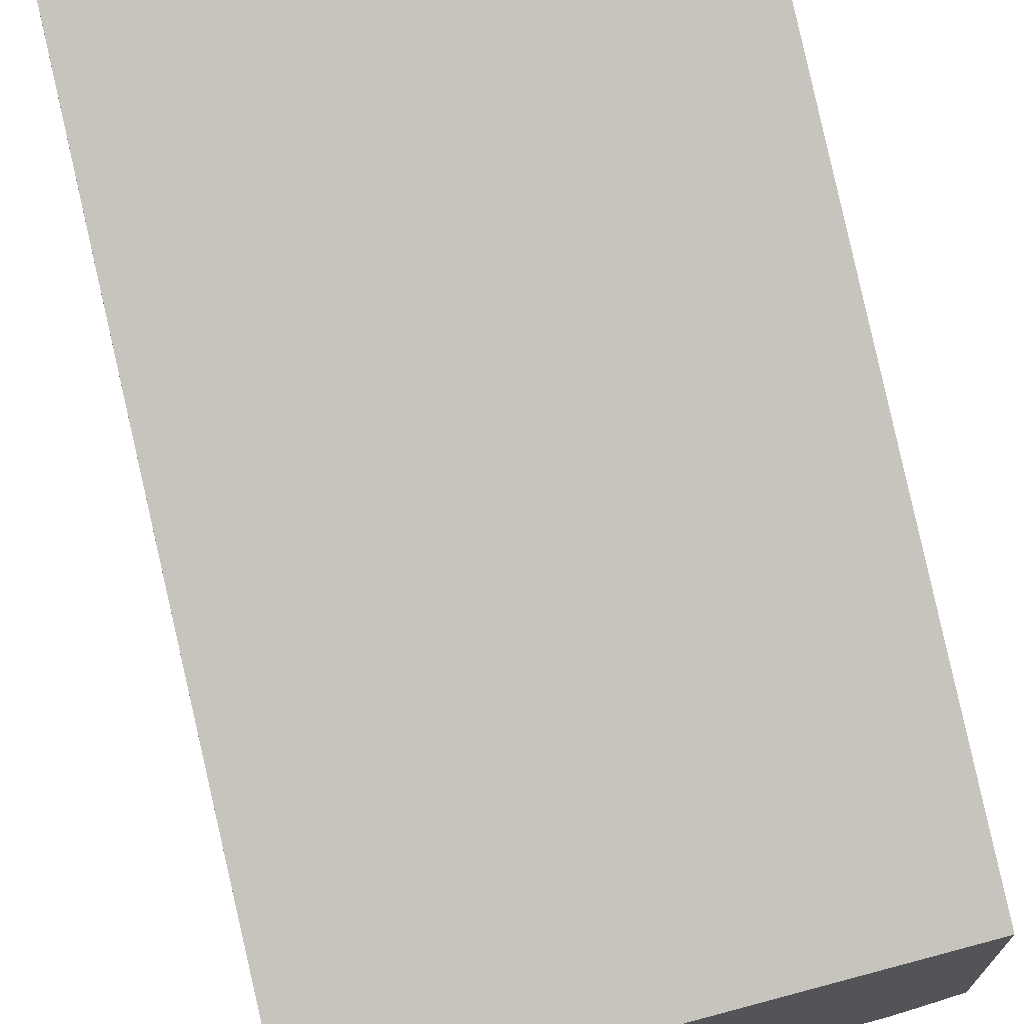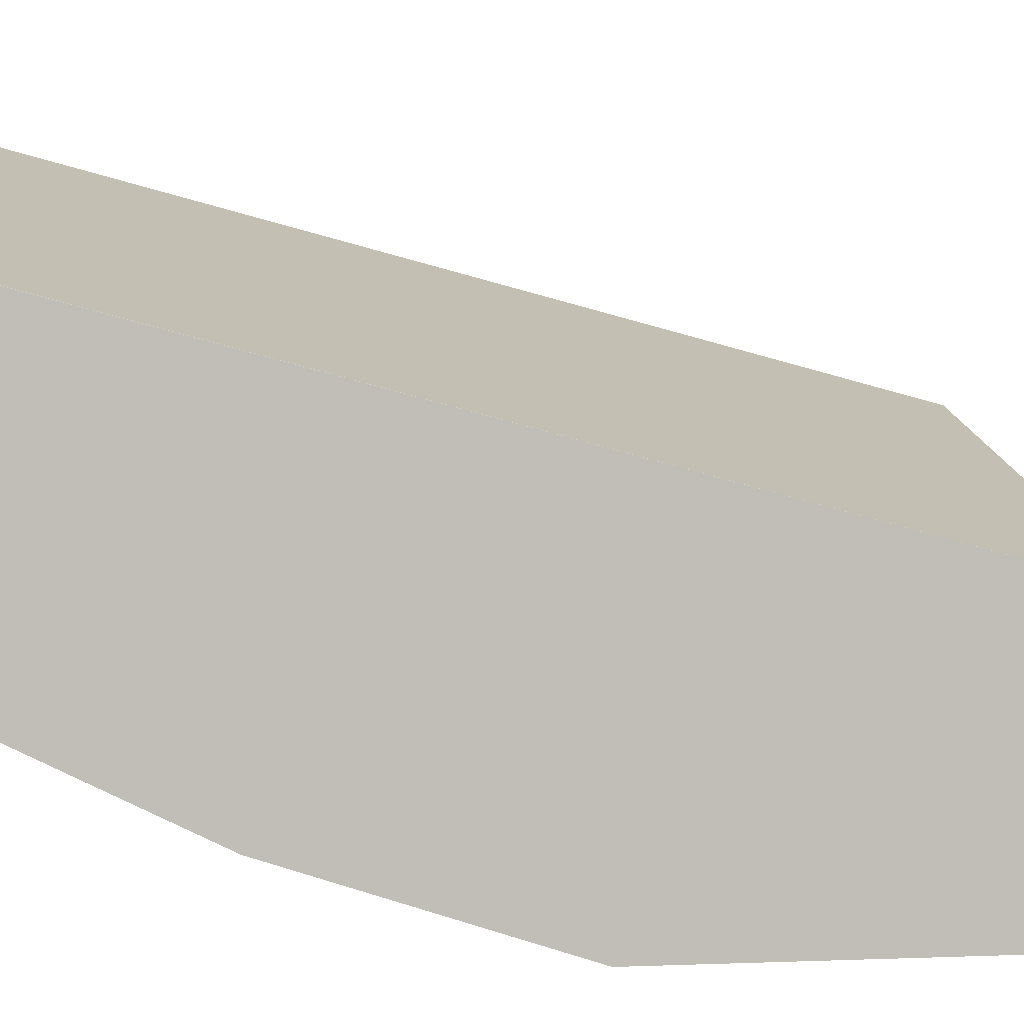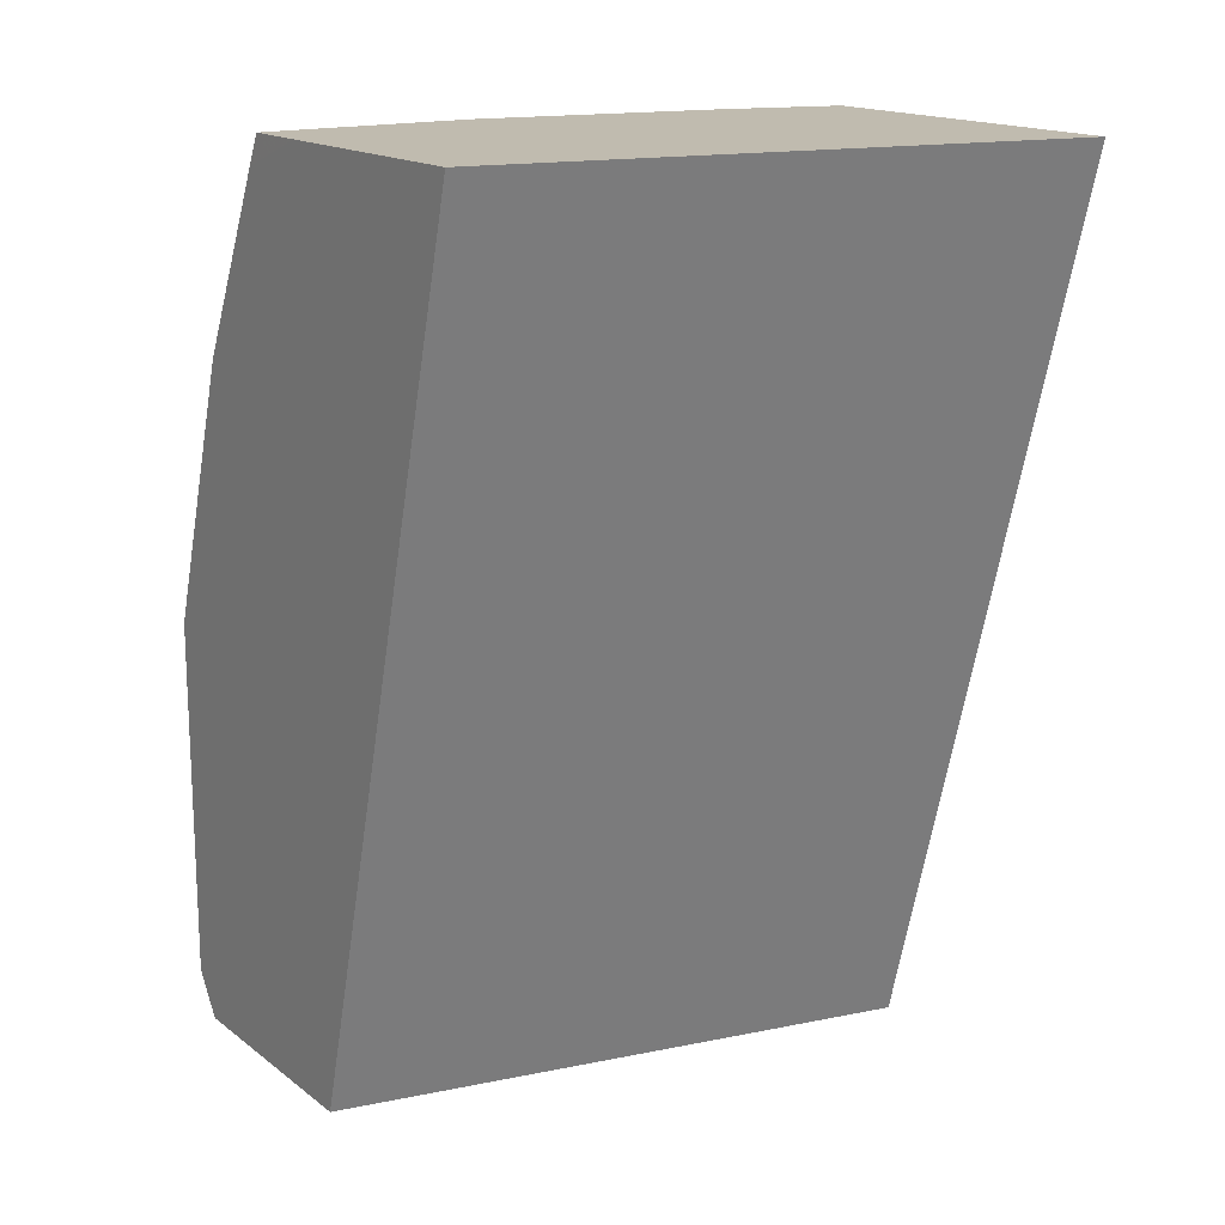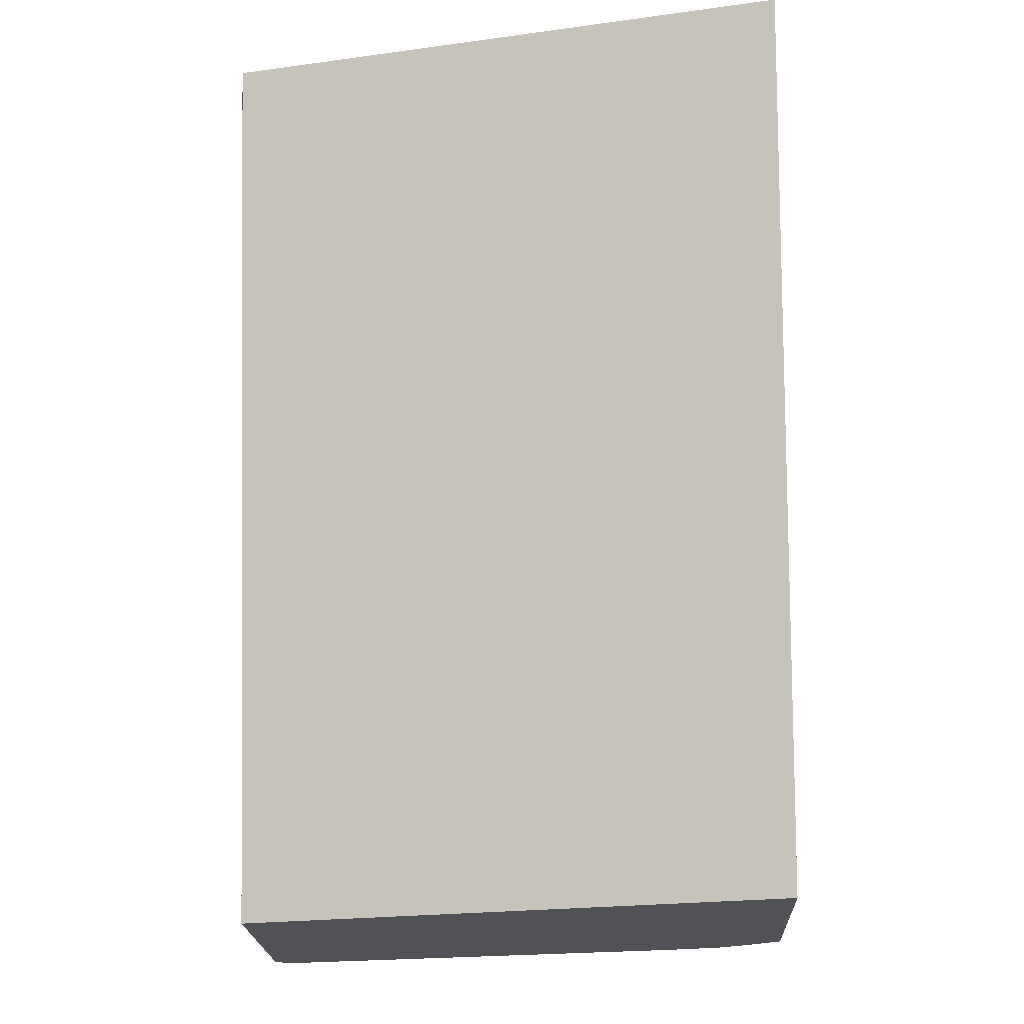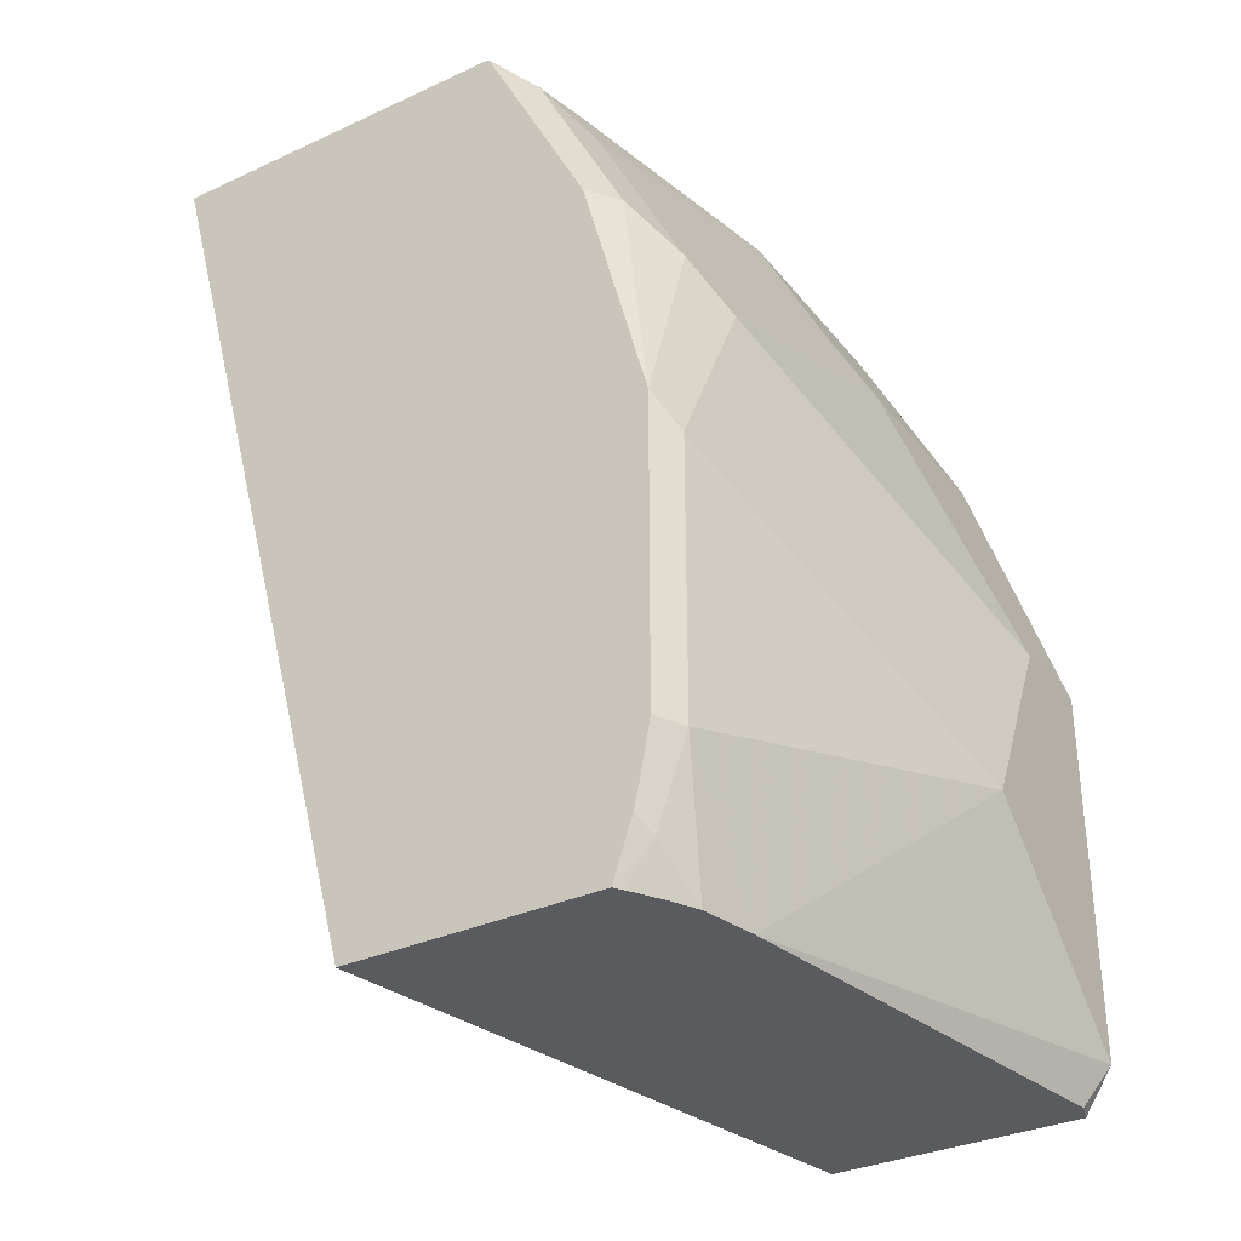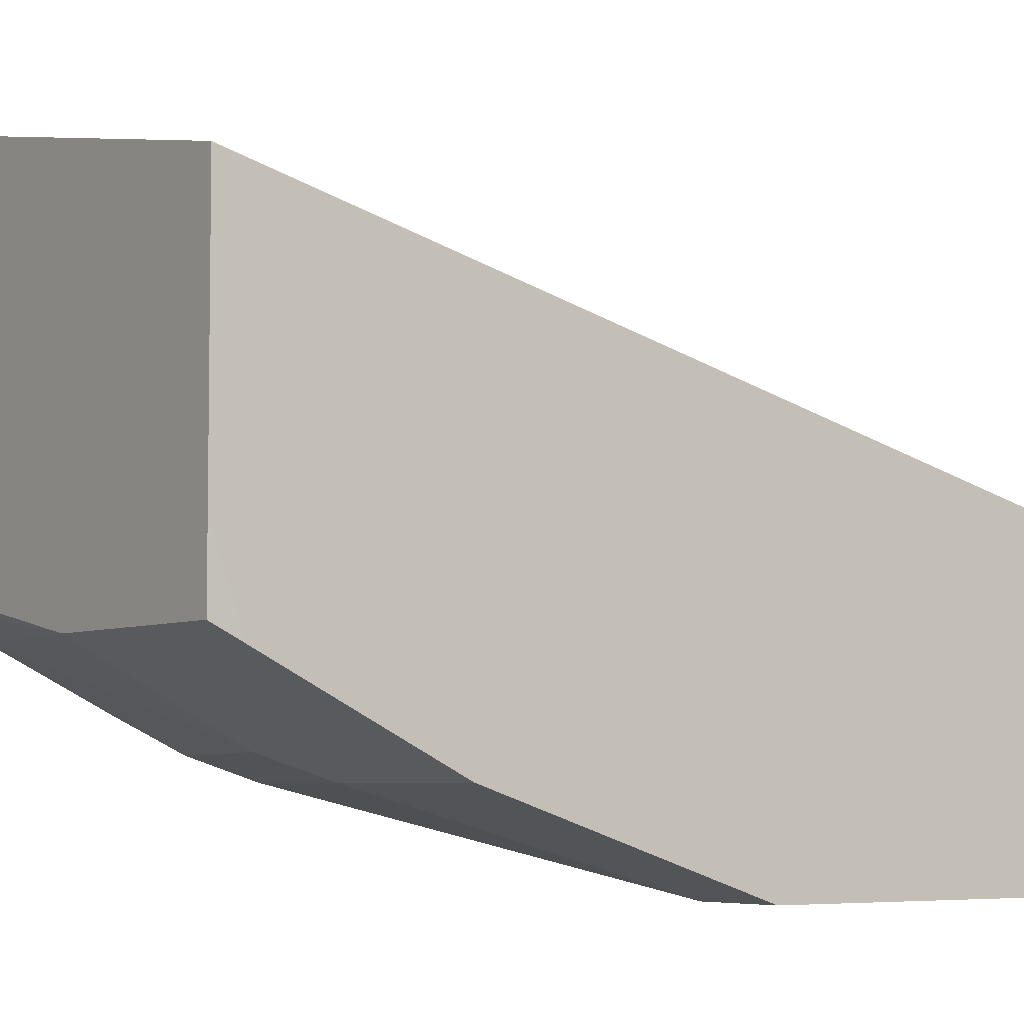
<metadata>
{"format":"obj","ext":"obj","renderer":"f3d","projection":"perspective","resolution":1024,"background":"white","views":[{"elev":70.4,"azim":-13.3,"up":"+Z"},{"elev":4.8,"azim":-97.0,"up":"+Z"},{"elev":16.2,"azim":-34.0,"up":"+Y"},{"elev":-21.2,"azim":2.6,"up":"+Y"},{"elev":-33.0,"azim":122.3,"up":"+Y"},{"elev":-5.4,"azim":-125.0,"up":"+Z"}]}
</metadata>
<code>
v 0.2387 0.3898 -0.4942
v 0.2387 0.3898 -0.6402
v -9.773e-05 0.3898 -0.541
v 0.2387 0.02036 -0.5944
v 0.2387 0.3896 -0.6403
v 0.2264 0.3774 -0.6557
v 0.1892 0.3898 -0.6542
v -0.0001211 0.3898 -0.5411
v -0.0001211 0.02036 -0.6415
v 0.2387 0.02036 -0.6968
v 0.2387 0.3834 -0.6435
v 0.2075 0.3585 -0.6699
v 0.0879 0.3898 -0.6731
v 0.2387 0.3142 -0.6781
v 0.2264 0.3019 -0.6934
v -0.0001211 0.3898 -0.6444
v -0.0001211 0.02036 -0.7431
v 0.2355 0.02036 -0.6989
v 0.2311 0.03775 -0.7076
v 0.2387 0.04379 -0.7046
v 0.2075 0.283 -0.7076
v 0.09435 0.3208 -0.7076
v 0.07548 0.3522 -0.6919
v -5.097e-05 0.3898 -0.6731
v 0.2387 0.3019 -0.6842
v 0.2387 0.201 -0.7109
v -0.0001211 0.3773 -0.6793
v 0.008693 0.02036 -0.7461
v -0.0001211 0.03779 -0.7548
v 0.2232 0.02036 -0.7061
v 0.2264 0.07551 -0.717
v 0.2387 0.07551 -0.7109
v 0.2387 0.05171 -0.7064
v 0.2116 0.02036 -0.7119
v 0.1887 0.2642 -0.717
v 0.07548 0.3019 -0.717
v 1.916e-05 0.3522 -0.6919
v -0.0001211 0.3521 -0.6919
v 0.2264 0.1887 -0.717
v 1.916e-05 0.03775 -0.7548
v 0.1887 0.02036 -0.717
v -0.0001211 0.1887 -0.7548
v 0.07548 0.1132 -0.7548
v 0.03775 0.1887 -0.7548
v -0.0001211 0.3019 -0.717
v -0.0001211 0.3271 -0.7045
f 22 35 36
f 19 31 32
f 21 26 35
f 21 35 22
f 19 34 31
f 19 30 34
f 19 33 20
f 19 32 33
f 40 43 41
f 13 37 24
f 17 29 28
f 16 24 27
f 15 26 21
f 15 25 26
f 14 25 15
f 13 23 37
f 13 22 23
f 12 22 13
f 22 36 23
f 18 30 19
f 23 36 45
f 35 39 43
f 23 46 37
f 12 21 22
f 37 46 38
f 36 42 45
f 36 44 42
f 35 44 36
f 35 43 44
f 31 43 39
f 31 41 43
f 31 34 41
f 29 43 40
f 29 44 43
f 29 42 44
f 28 29 40
f 28 40 41
f 26 39 35
f 26 31 39
f 26 32 31
f 24 38 27
f 24 37 38
f 23 45 46
f 12 15 21
f 6 11 14
f 10 18 19
f 2 5 6
f 1 5 2
f 1 11 5
f 1 14 11
f 1 25 14
f 1 26 25
f 1 32 26
f 1 33 32
f 2 6 7
f 1 20 33
f 1 4 10
f 1 3 4
f 1 8 3
f 1 16 8
f 1 13 24
f 1 7 13
f 1 2 7
f 10 19 20
f 1 10 20
f 3 8 9
f 1 24 16
f 4 9 17
f 3 9 4
f 8 17 9
f 8 29 17
f 8 45 42
f 8 46 45
f 8 38 46
f 8 27 38
f 8 16 27
f 6 15 12
f 8 42 29
f 6 13 7
f 6 14 15
f 4 28 41
f 4 34 30
f 4 41 34
f 4 18 10
f 5 11 6
f 6 12 13
f 4 30 18
f 4 17 28

</code>
